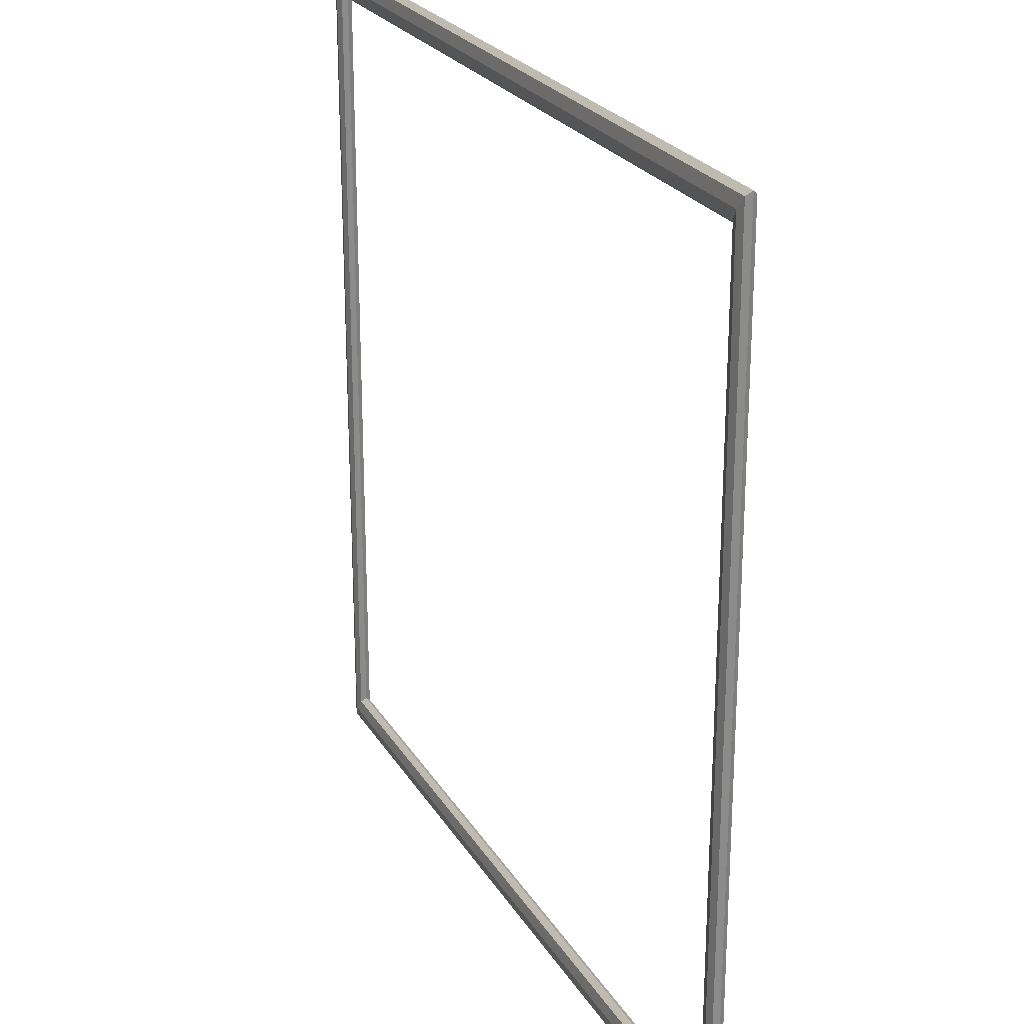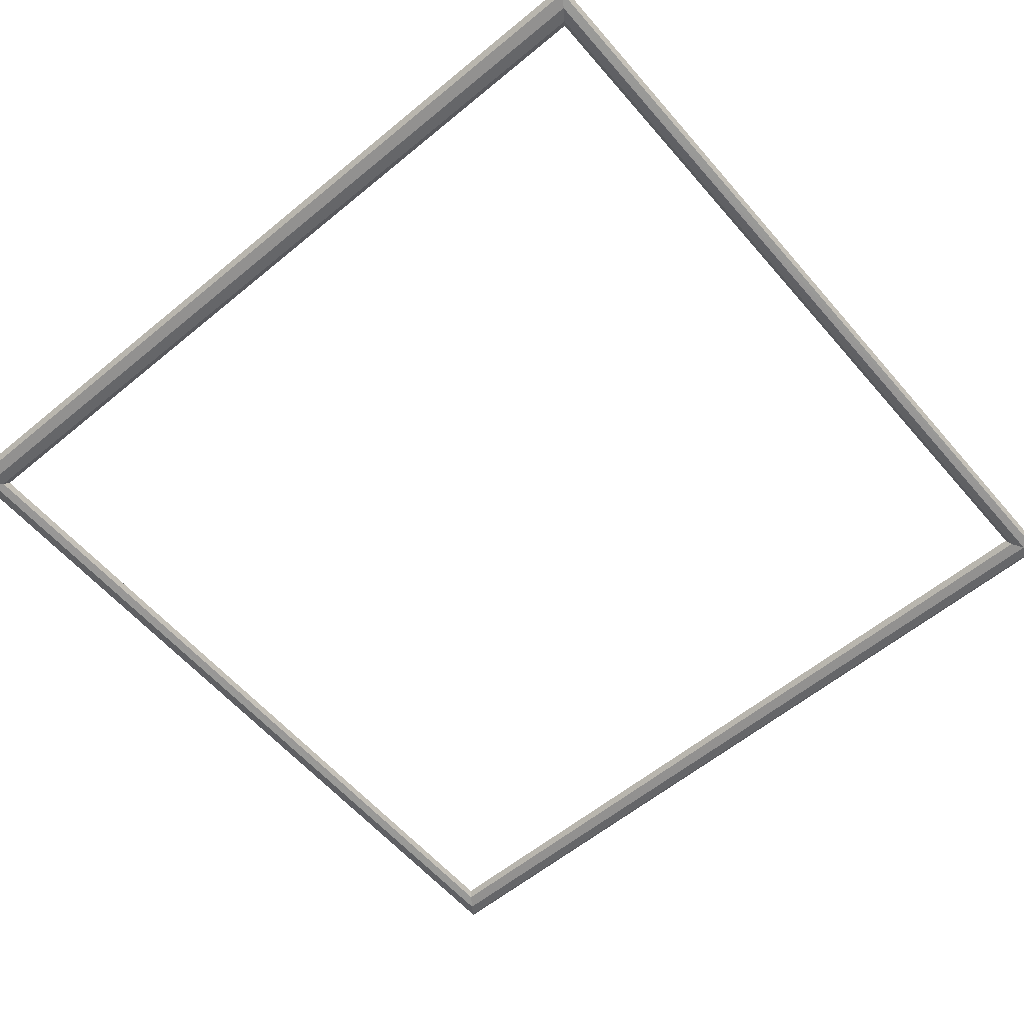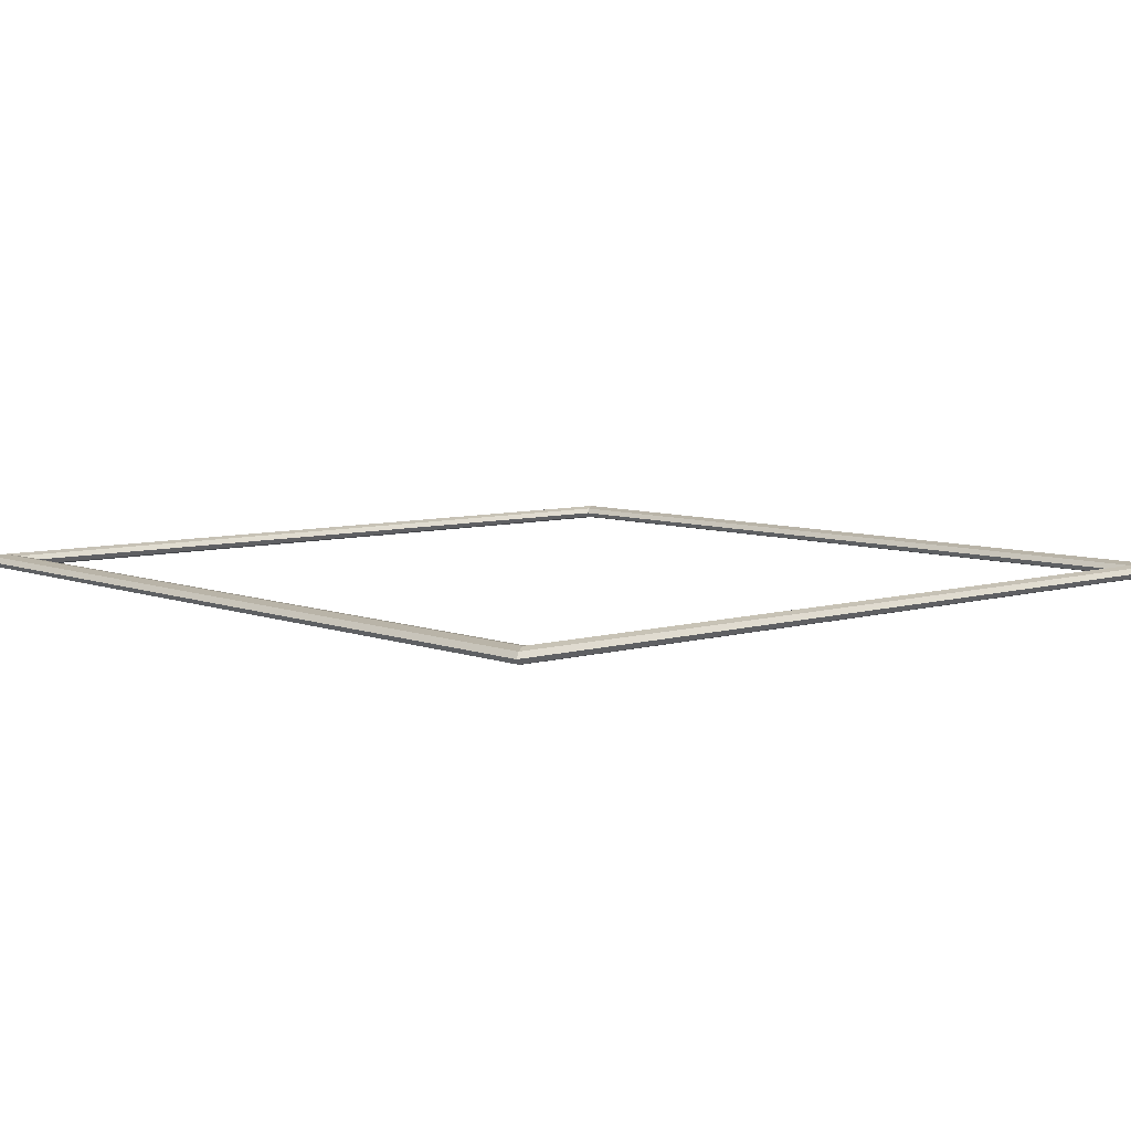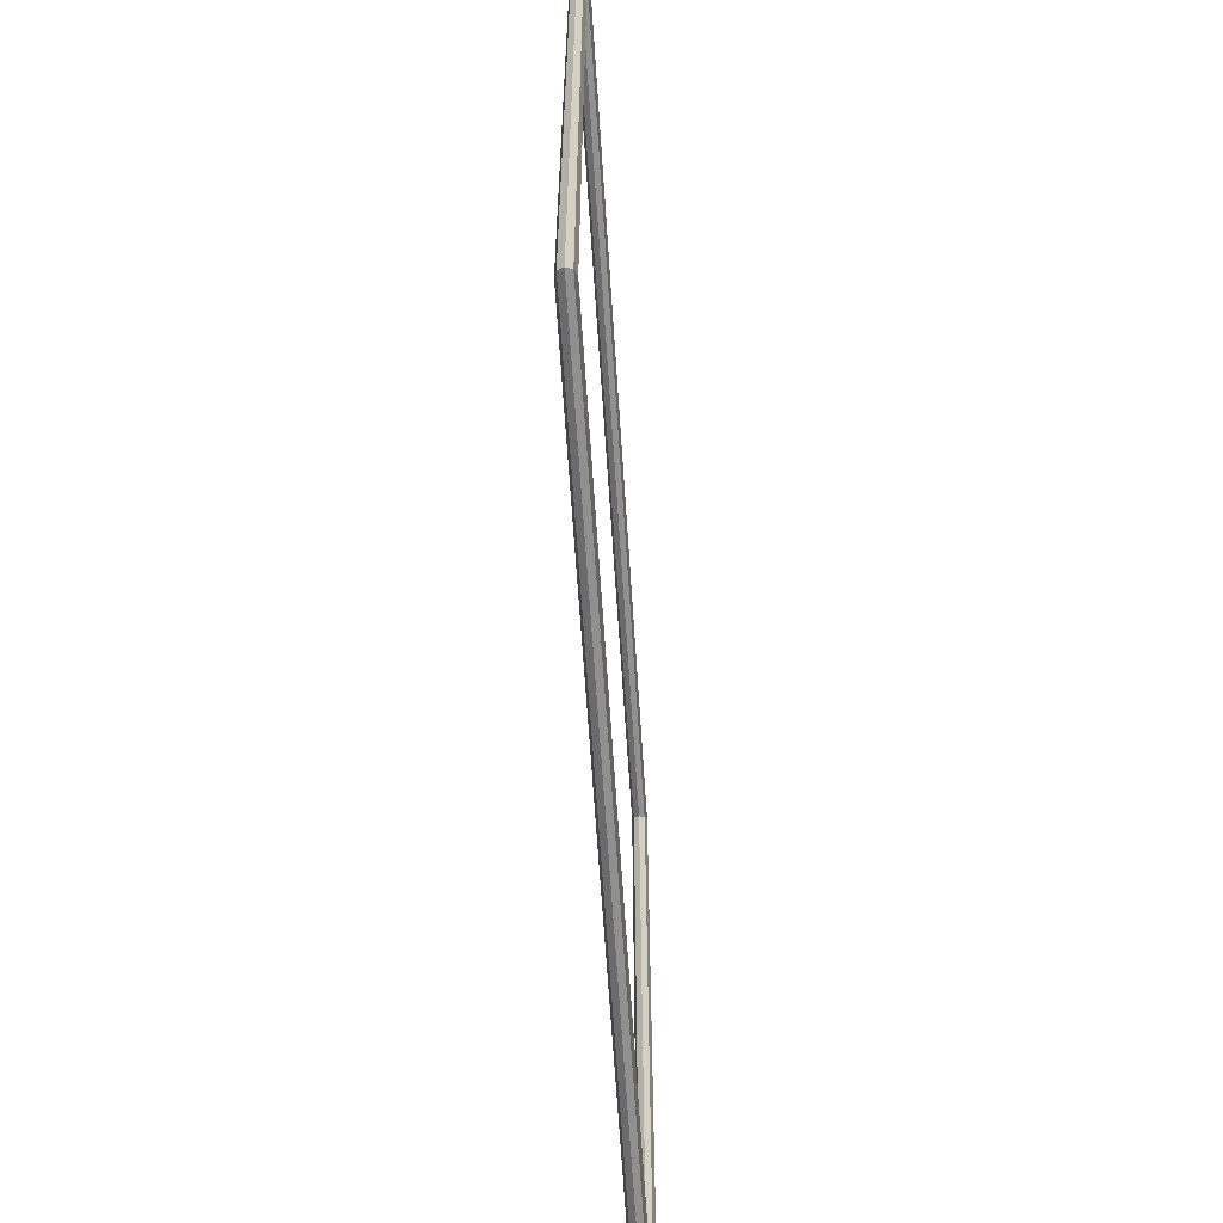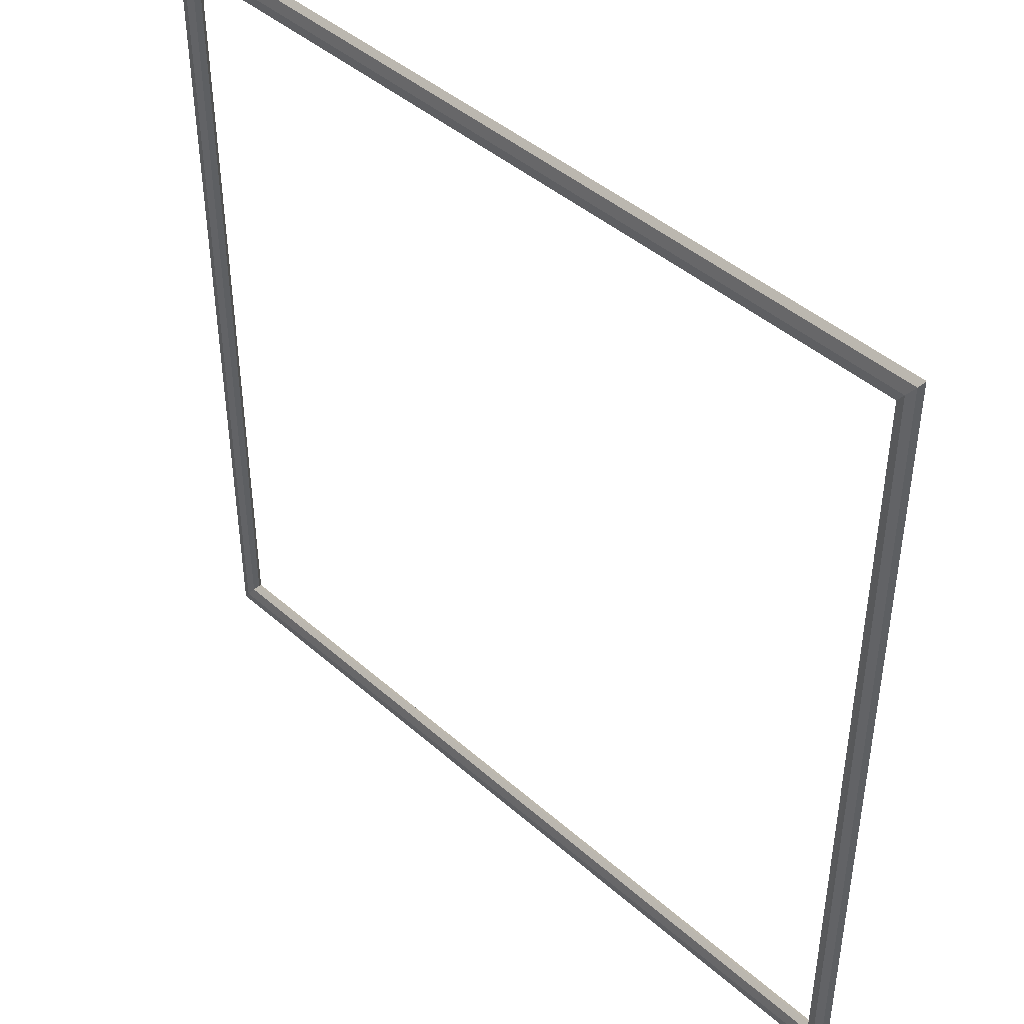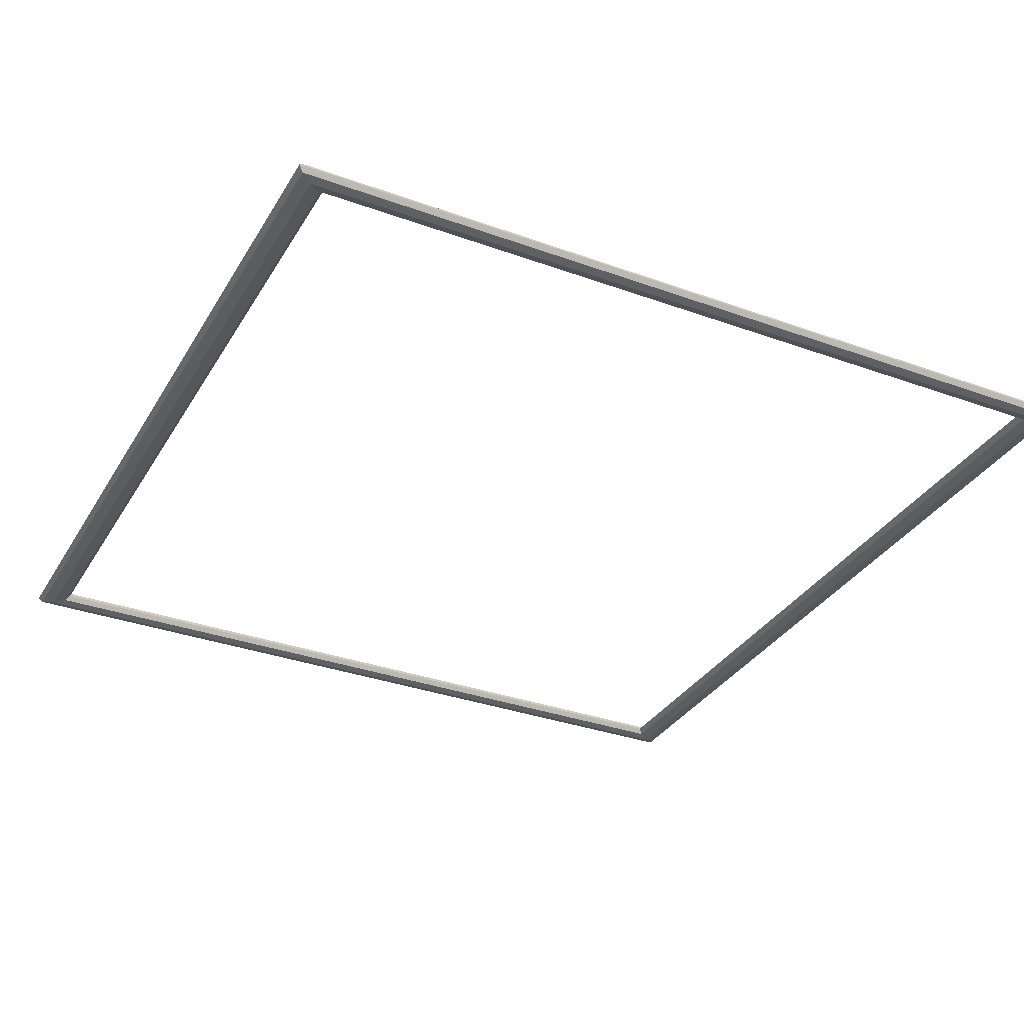
<metadata>
{"format":"obj","ext":"obj","renderer":"f3d","projection":"perspective","resolution":1024,"background":"white","views":[{"elev":24.1,"azim":66.2,"up":"+Y"},{"elev":-59.0,"azim":-139.6,"up":"+Z"},{"elev":6.8,"azim":48.6,"up":"+Z"},{"elev":-64.5,"azim":93.7,"up":"+Y"},{"elev":44.0,"azim":45.8,"up":"+Y"},{"elev":-33.0,"azim":-116.5,"up":"+Z"}]}
</metadata>
<code>
v  -0.137 56.06 0.0052
v  55.91 55.75 -0.3318
v  0.0907 55.75 -0.3318
v  56.14 56.06 0.0052
v  55.36 55 -0.4748
v  0.6403 55 -0.4748
v  54.81 54.24 -0.34
v  1.19 54.24 -0.34
v  54.58 53.92 -0.0065
v  1.417 53.92 -0.0065
v  54.81 54.23 0.3305
v  1.19 54.23 0.3305
v  55.36 54.98 0.4735
v  0.6403 54.98 0.4735
v  55.91 55.74 0.3388
v  0.0907 55.74 0.3388
v  55.91 0.2591 -0.3388
v  56.14 -0.058 -0.0052
v  55.36 1.015 -0.4735
v  54.81 1.768 -0.3304
v  54.58 2.075 0.0065
v  54.81 1.758 0.34
v  55.36 1.002 0.4748
v  55.91 0.2498 0.3318
v  0.0907 0.2591 -0.3388
v  -0.137 -0.058 -0.0052
v  0.6402 1.015 -0.4735
v  1.19 1.768 -0.3305
v  1.417 2.075 0.0065
v  1.19 1.758 0.34
v  0.6402 1.002 0.4748
v  0.0907 0.2498 0.3318
g front_frame335
f 1 2 3
f 1 4 2
f 3 5 6
f 3 2 5
f 6 7 8
f 6 5 7
f 8 9 10
f 8 7 9
f 10 11 12
f 10 9 11
f 12 13 14
f 12 11 13
f 14 15 16
f 14 13 15
f 16 4 1
f 16 15 4
f 4 17 2
f 4 18 17
f 2 19 5
f 2 17 19
f 5 20 7
f 5 19 20
f 7 21 9
f 7 20 21
f 9 22 11
f 9 21 22
f 11 23 13
f 11 22 23
f 13 24 15
f 13 23 24
f 15 18 4
f 15 24 18
f 18 25 17
f 18 26 25
f 17 27 19
f 17 25 27
f 19 28 20
f 19 27 28
f 20 29 21
f 20 28 29
f 21 30 22
f 21 29 30
f 22 31 23
f 22 30 31
f 23 32 24
f 23 31 32
f 24 26 18
f 24 32 26
f 26 3 25
f 26 1 3
f 25 6 27
f 25 3 6
f 27 8 28
f 27 6 8
f 28 10 29
f 28 8 10
f 29 12 30
f 29 10 12
f 30 14 31
f 30 12 14
f 31 16 32
f 31 14 16
f 32 1 26
f 32 16 1

</code>
